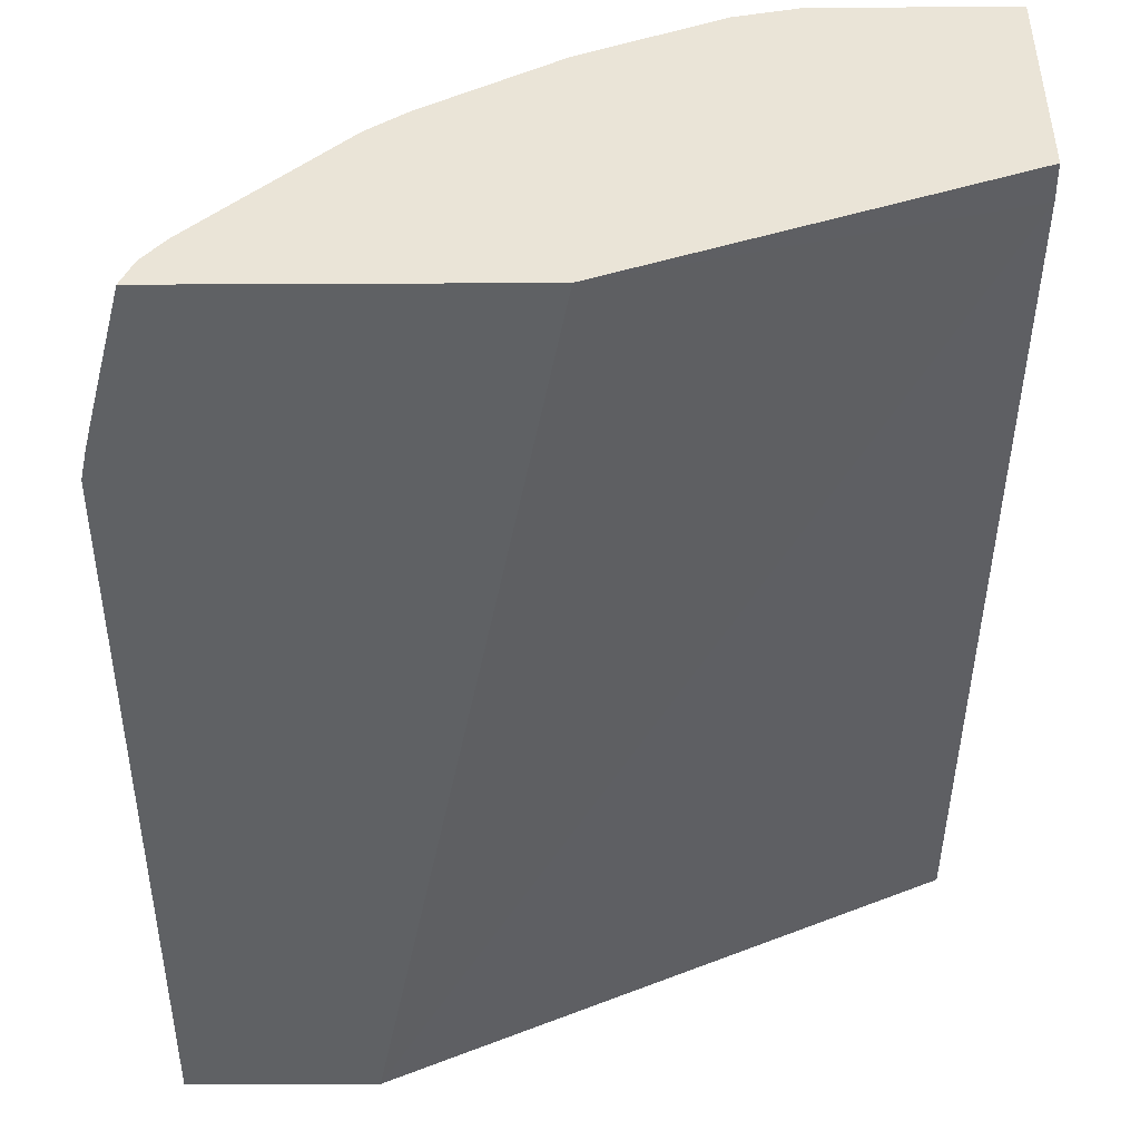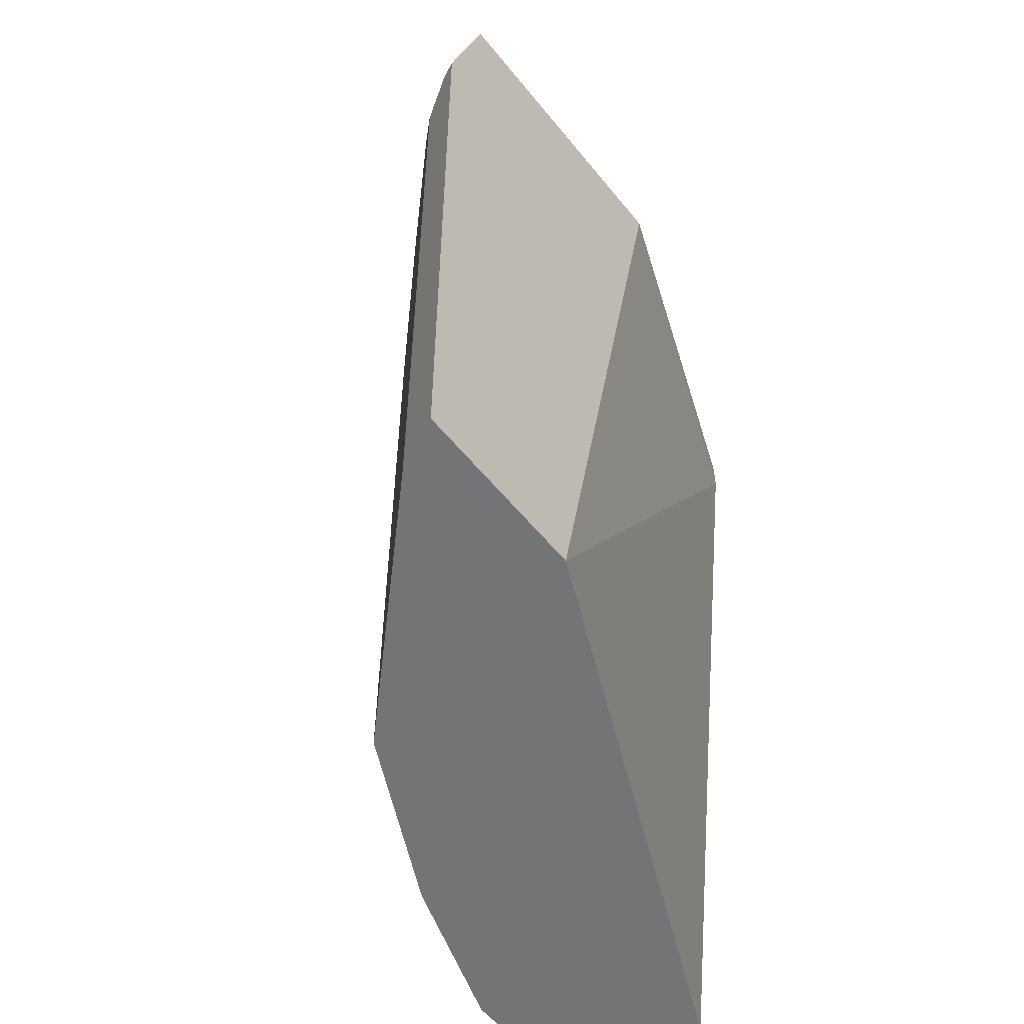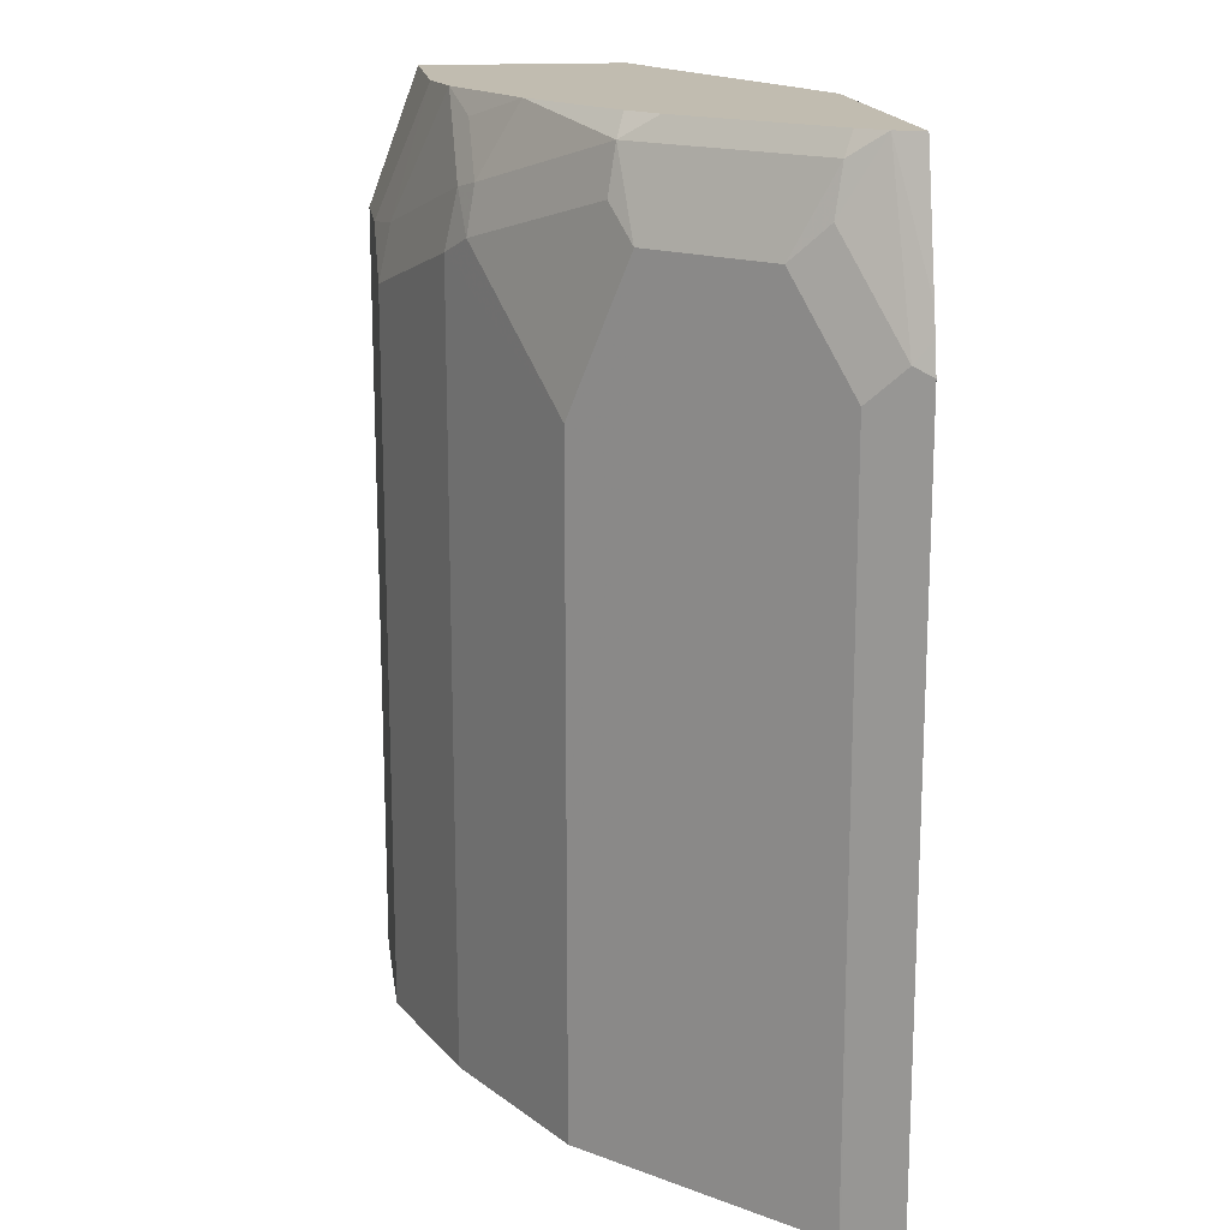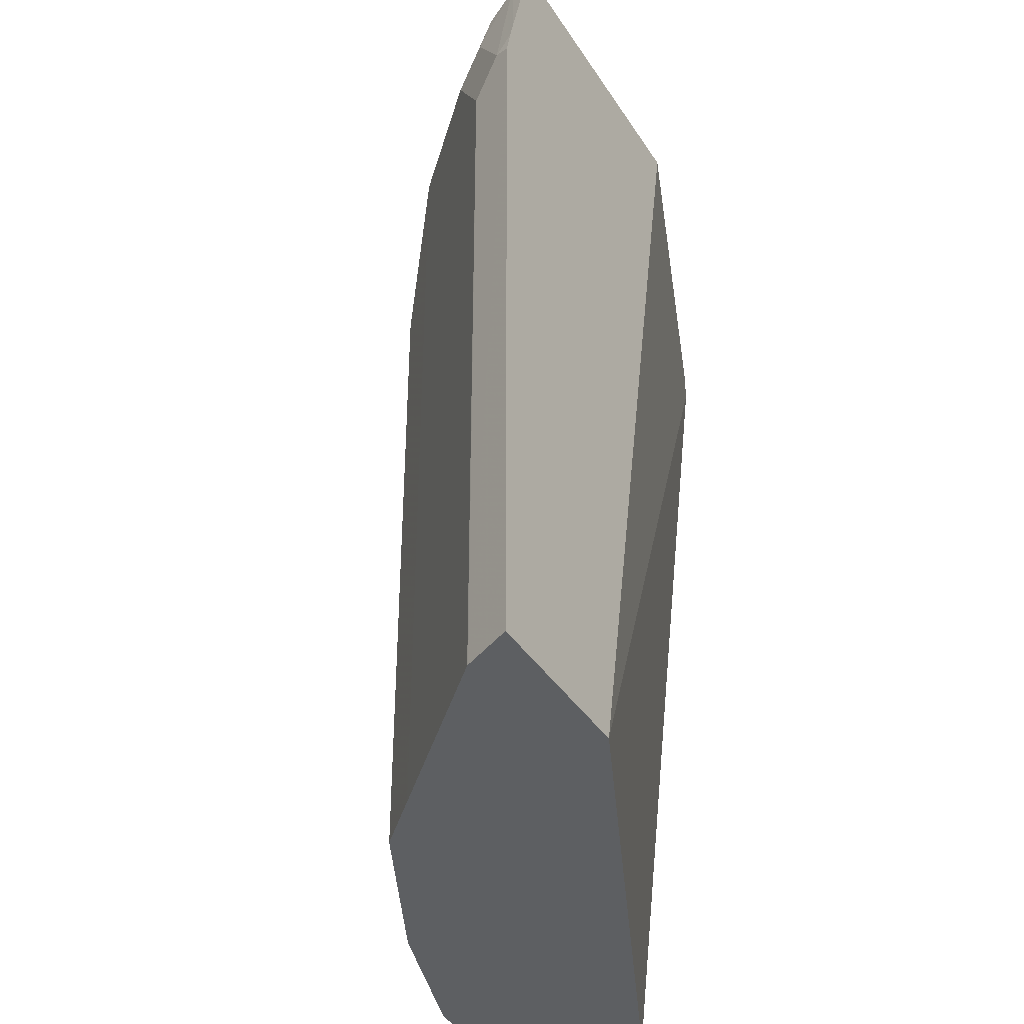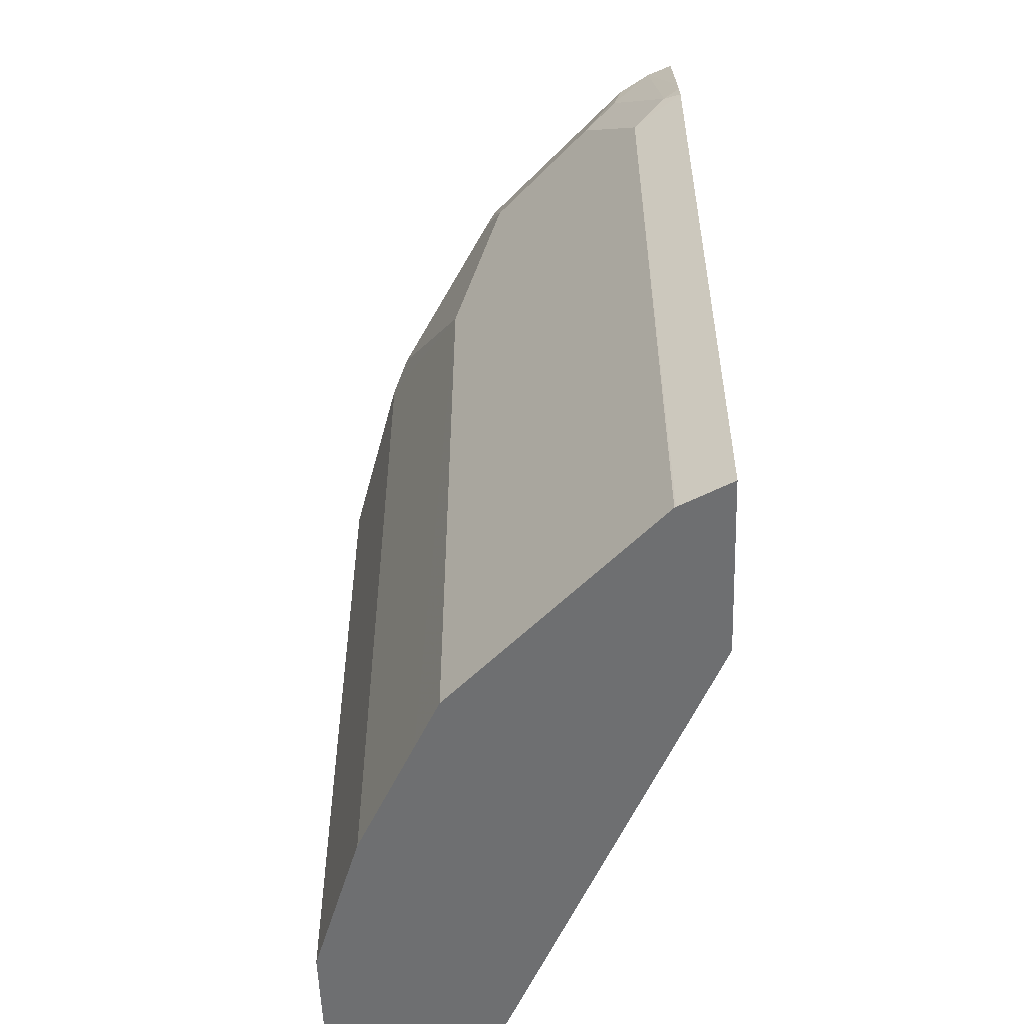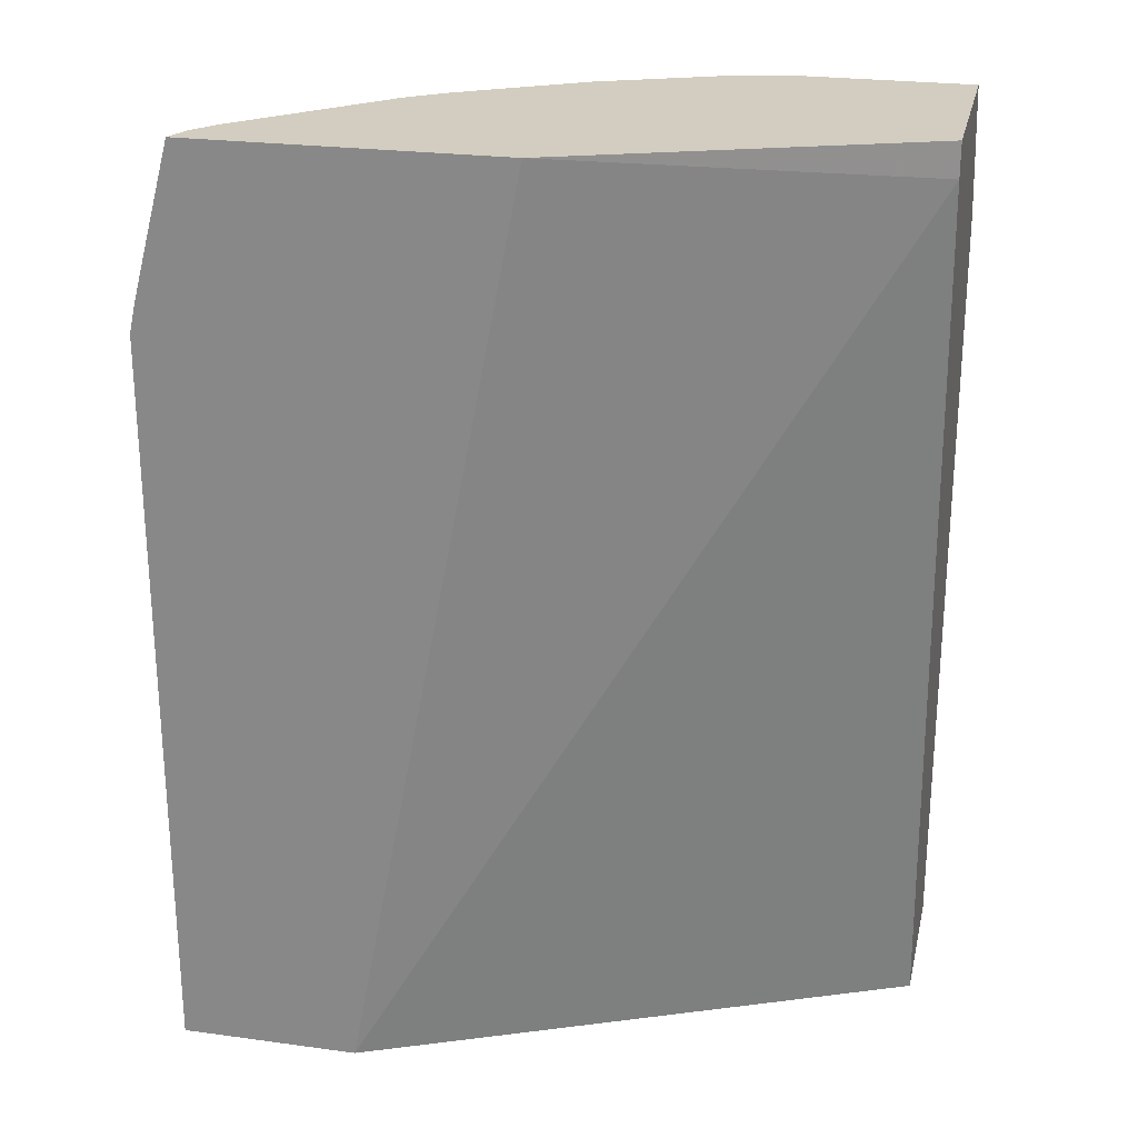
<metadata>
{"format":"obj","ext":"obj","renderer":"f3d","projection":"perspective","resolution":1024,"background":"white","views":[{"elev":-46.1,"azim":0.3,"up":"+Y"},{"elev":-56.2,"azim":-51.7,"up":"+Z"},{"elev":16.4,"azim":-97.8,"up":"+Z"},{"elev":-39.7,"azim":-60.3,"up":"+Z"},{"elev":-54.5,"azim":-88.1,"up":"+Z"},{"elev":24.6,"azim":12.6,"up":"+Z"}]}
</metadata>
<code>
v -0.2831 0.1704 -0.1503
v -0.2731 0.1904 -0.1503
v -0.2114 0.1704 -0.1503
v -0.2831 0.1704 0.1466
v -0.2728 0.191 -0.1503
v -0.2728 0.191 0.1364
v 0.0003229 0.266 -0.1503
v 0.0003229 0.2249 0.2049
v -0.1397 0.1704 0.2185
v -0.2805 0.1704 0.1582
v -0.2796 0.1773 0.15
v -0.2523 0.2114 -0.1503
v -0.2523 0.2114 0.1773
v 0.0003229 0.3274 -0.1503
v 0.0003229 0.2249 0.2185
v -0.2644 0.1704 0.2185
v -0.2779 0.1704 0.1679
v -0.2601 0.181 0.2185
v -0.2592 0.1978 0.1909
v -0.2114 0.2523 -0.1503
v -0.2557 0.1944 0.2097
v -0.2148 0.2353 0.2097
v -0.2114 0.2523 0.1773
v -0.0614 0.3274 -0.1503
v 0.0003229 0.3274 0.1637
v 0.0003229 0.3069 0.2185
v -0.2524 0.1907 0.2185
v -0.1909 0.2728 -0.1503
v -0.2521 0.1911 0.2185
v -0.232 0.2112 0.2185
v -0.2114 0.2318 0.2185
v -0.2011 0.2421 0.2185
v -0.1944 0.2557 0.2097
v -0.1978 0.2592 0.1909
v -0.1364 0.3001 0.1705
v -0.1909 0.2728 0.1159
v -0.1228 0.3069 -0.1503
v -0.0614 0.3274 0.1432
v -0.04093 0.3274 0.1637
v -0.06797 0.3069 0.2185
v -0.1708 0.2829 -0.1503
v -0.1874 0.2522 0.2185
v -0.1401 0.2805 0.2185
v -0.133 0.2967 0.1892
v -0.1228 0.3018 0.1867
v -0.1228 0.3069 0.1637
v -0.0614 0.3222 0.1662
v -0.091 0.3018 0.2185
v -0.1125 0.2967 0.2097
f 24 37 46
f 23 35 36
f 23 34 35
f 23 33 34
f 22 33 23
f 22 32 33
f 22 31 32
f 22 30 31
f 21 30 22
f 21 29 30
f 21 27 29
f 20 23 36
f 24 46 38
f 18 27 21
f 16 18 17
f 14 39 25
f 14 38 39
f 14 24 38
f 13 22 23
f 13 21 22
f 20 36 28
f 18 21 19
f 45 49 48
f 28 36 41
f 45 48 47
f 13 19 21
f 45 47 46
f 44 49 45
f 43 49 44
f 43 48 49
f 40 47 48
f 39 47 40
f 38 47 39
f 25 40 26
f 38 46 47
f 36 46 41
f 35 46 36
f 35 45 46
f 35 44 45
f 33 35 34
f 33 44 35
f 33 43 44
f 33 42 43
f 32 42 33
f 37 41 46
f 12 23 20
f 25 39 40
f 11 19 13
f 3 8 9
f 3 7 8
f 2 6 5
f 2 4 6
f 1 4 2
f 1 10 4
f 1 17 10
f 1 16 17
f 1 9 16
f 4 10 11
f 1 3 9
f 1 14 7
f 1 37 24
f 1 41 37
f 1 28 41
f 1 20 28
f 1 12 20
f 1 5 12
f 1 2 5
f 12 13 23
f 1 7 3
f 4 11 6
f 1 24 14
f 5 13 12
f 5 6 13
f 11 18 19
f 11 17 18
f 10 17 11
f 9 18 16
f 9 29 27
f 9 30 29
f 9 31 30
f 9 32 31
f 9 42 32
f 9 27 18
f 9 48 43
f 6 11 13
f 9 43 42
f 7 14 25
f 7 25 26
f 7 15 8
f 7 26 15
f 8 15 9
f 9 15 26
f 9 26 40
f 9 40 48

</code>
